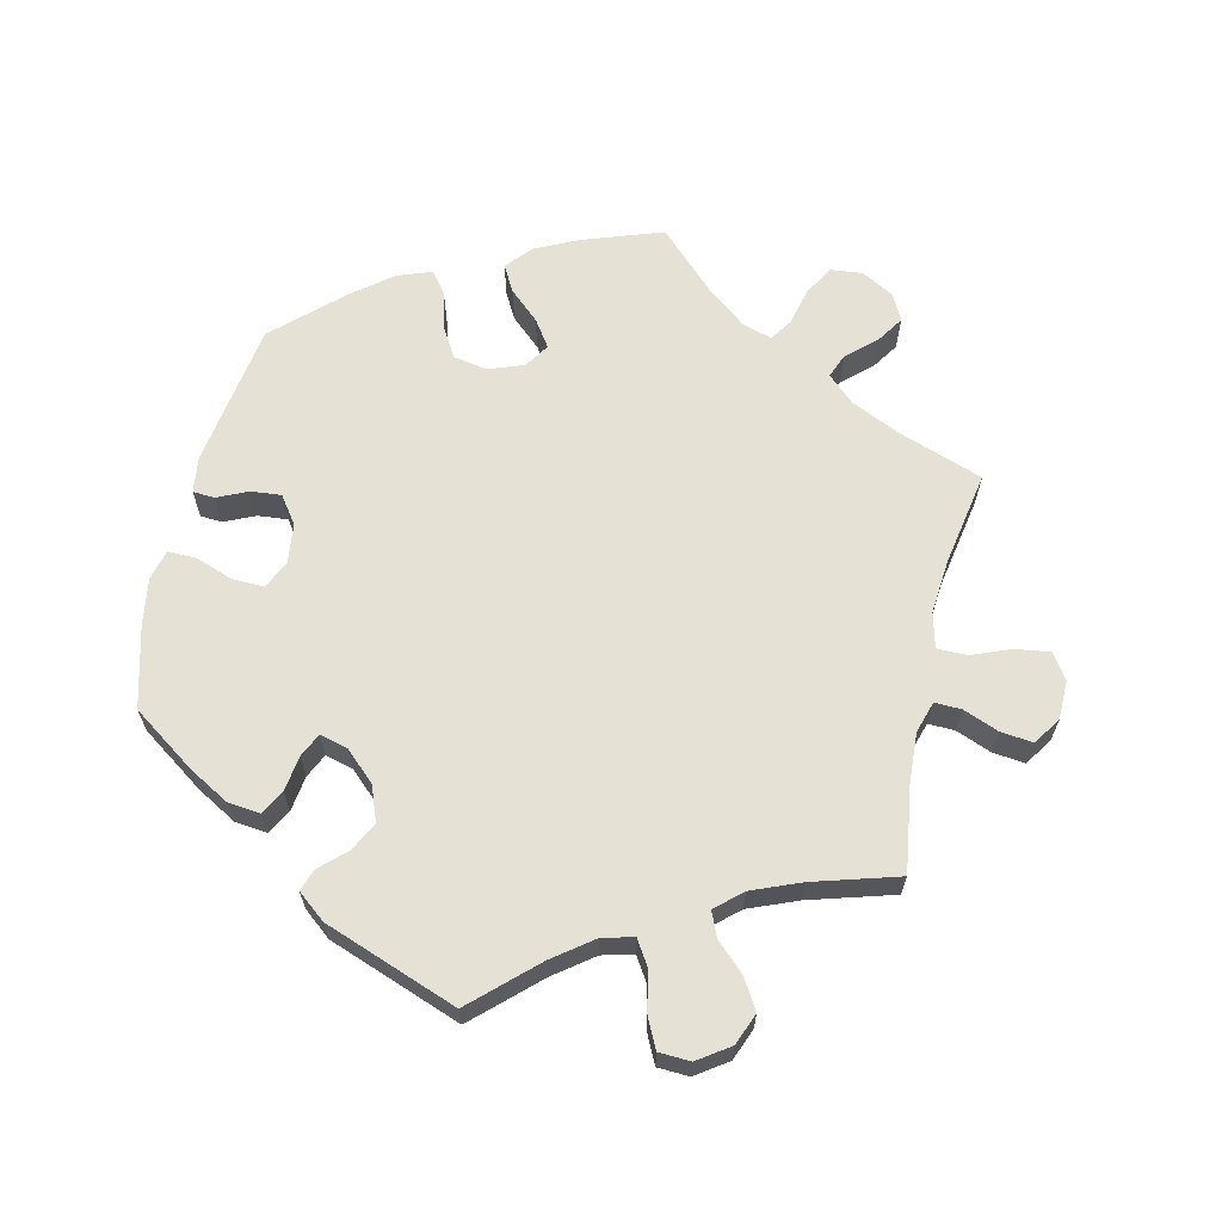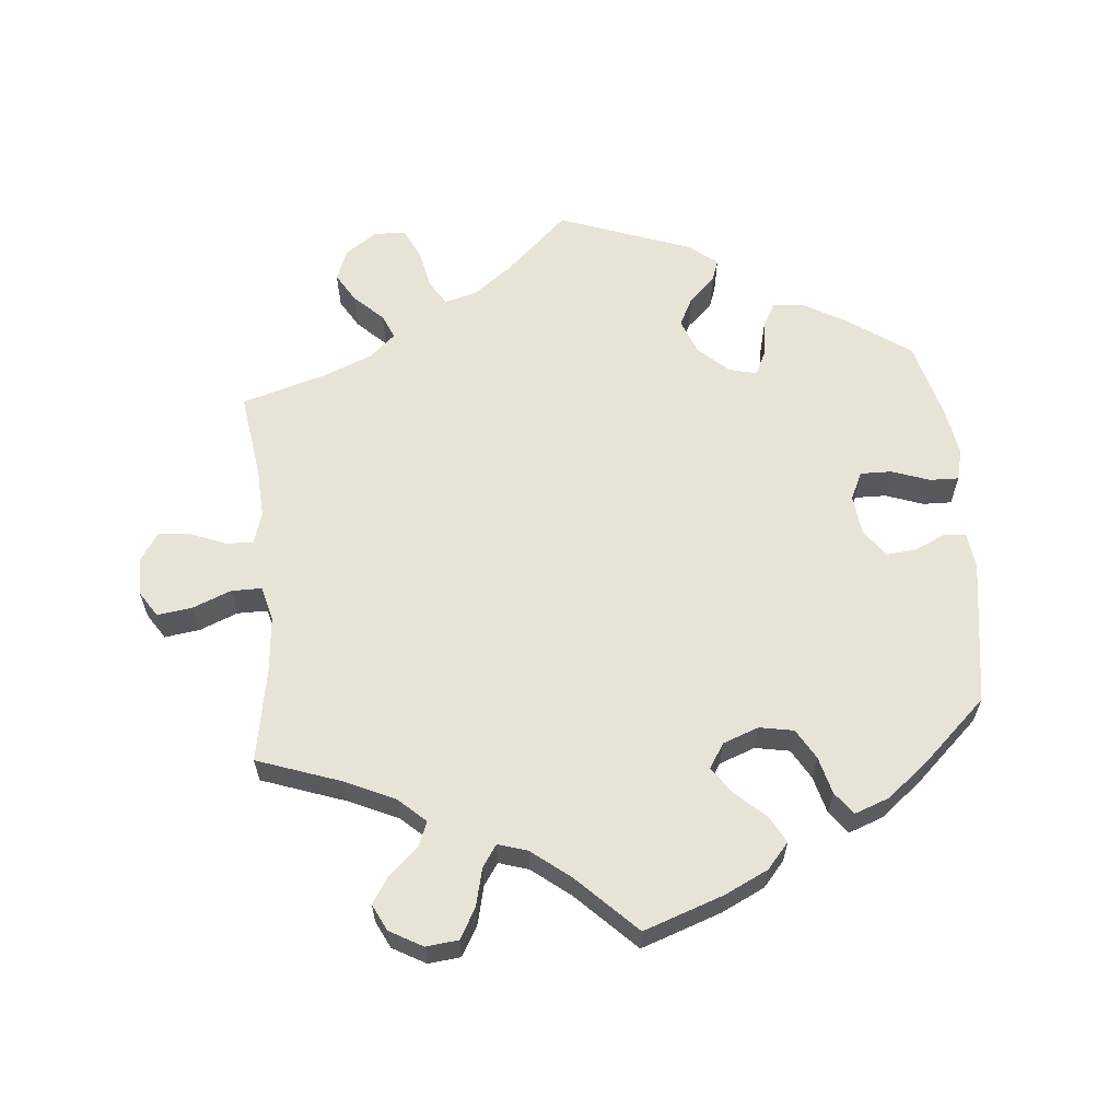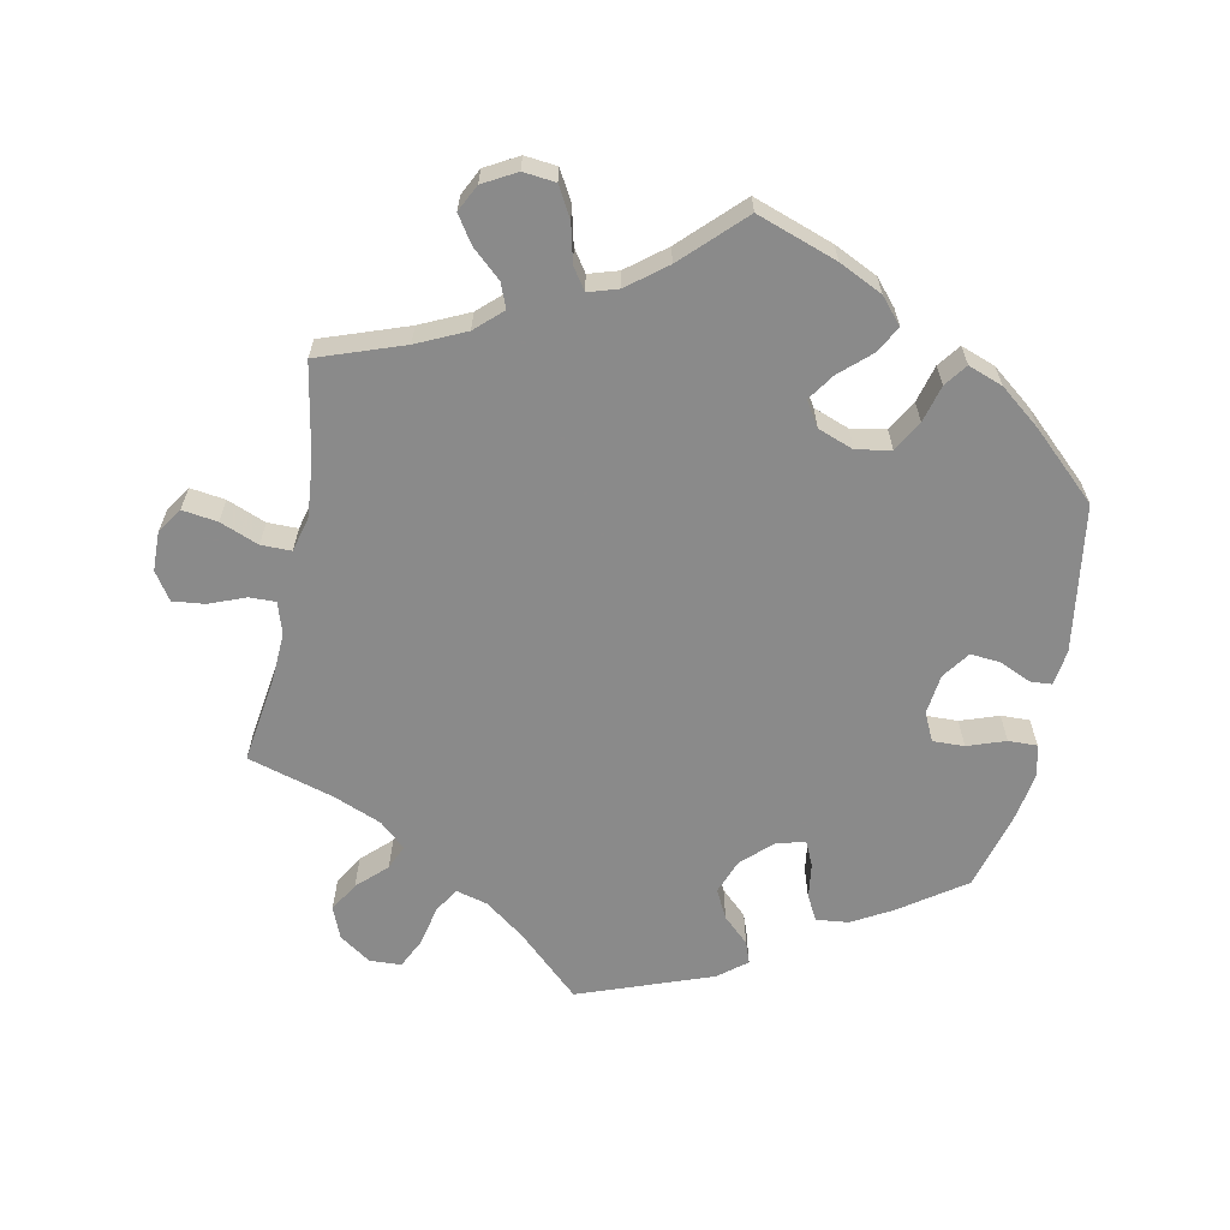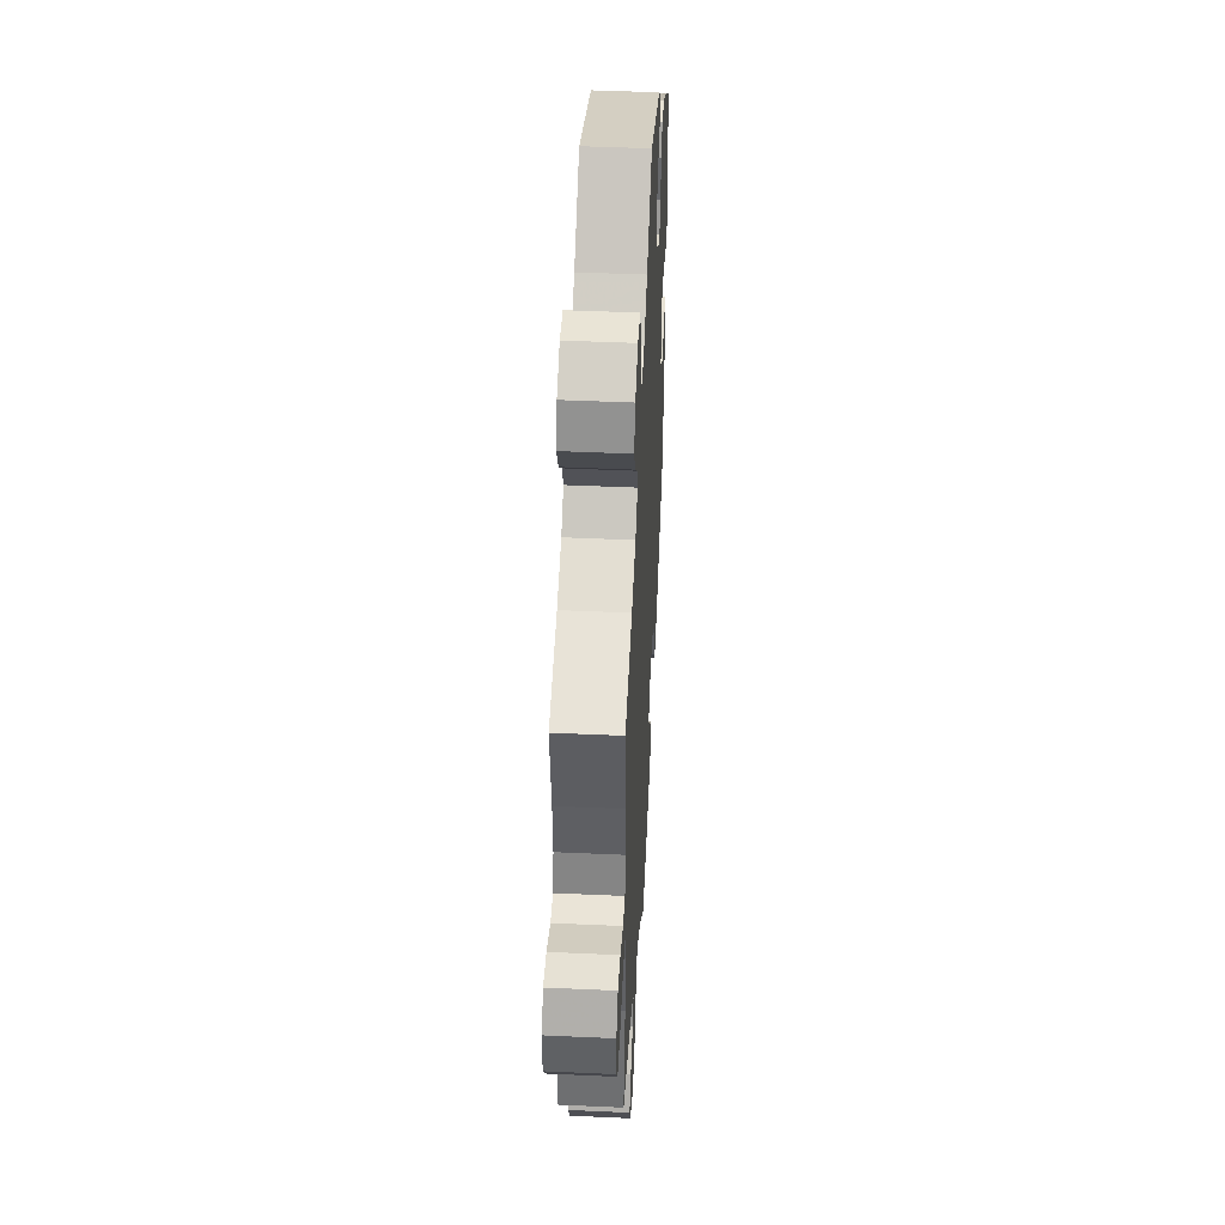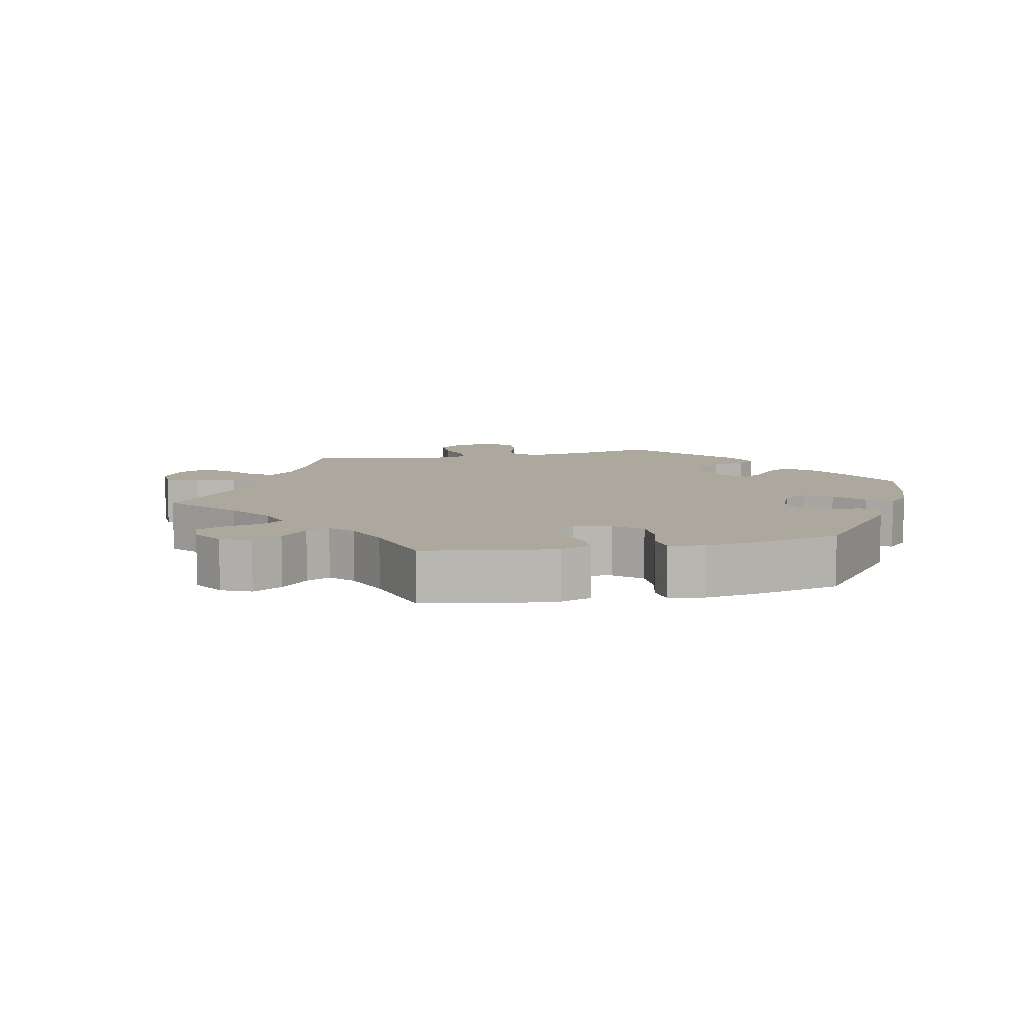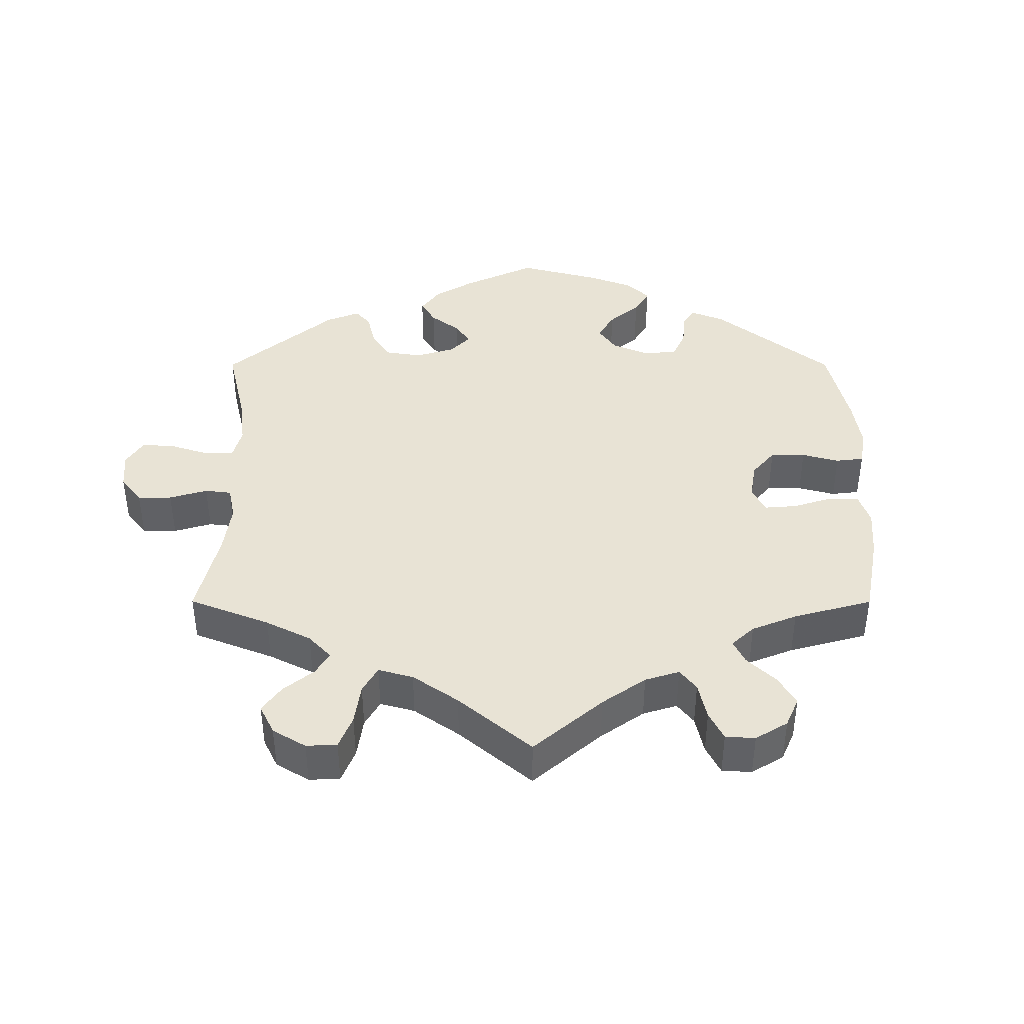
<metadata>
{"format":"obj","ext":"obj","renderer":"f3d","projection":"perspective","resolution":1024,"background":"white","views":[{"elev":64.5,"azim":13.0,"up":"+Y"},{"elev":61.6,"azim":174.8,"up":"+Y"},{"elev":-63.6,"azim":168.7,"up":"+Y"},{"elev":45.2,"azim":93.0,"up":"+Z"},{"elev":8.6,"azim":-162.1,"up":"+Y"},{"elev":41.2,"azim":120.0,"up":"+Y"}]}
</metadata>
<code>
v 0.378 0.07 -0.332
v 0.309 0.07 -0.364
v 0.271 0.07 -0.399
v 0.285 0.07 -0.434
v 0.326 0.07 -0.471
v 0.351 0.07 -0.509
v 0.332 0.07 -0.547
v 0.285 0.07 -0.573
v 0.239 0.07 -0.568
v 0.215 0.07 -0.525
v 0.202 0.07 -0.471
v 0.181 0.07 -0.44
v 0.139 0.07 -0.453
v 0.084 0.07 -0.496
v 0.001 0.07 -0.578
v -0.113 0.07 -0.538
v -0.175 0.07 -0.508
v -0.206 0.07 -0.472
v -0.185 0.07 -0.434
v -0.142 0.07 -0.395
v -0.116 0.07 -0.357
v -0.138 0.07 -0.322
v -0.189 0.07 -0.303
v -0.238 0.07 -0.312
v -0.263 0.07 -0.355
v -0.277 0.07 -0.408
v -0.301 0.07 -0.44
v -0.35 0.07 -0.422
v -0.408 0.07 -0.376
v -0.501 0.07 -0.289
v -0.532 0.07 -0.081
v -0.525 0.07 -0.03
v -0.494 0.07 -0.028
v -0.45 0.07 -0.048
v -0.407 0.07 -0.052
v -0.379 0.07 -0.013
v -0.372 0.07 0.044
v -0.391 0.07 0.084
v -0.436 0.07 0.083
v -0.49 0.07 0.064
v -0.531 0.07 0.063
v -0.542 0.07 0.107
v -0.531 0.07 0.174
v -0.5 0.07 0.289
v -0.408 0.07 0.353
v -0.351 0.07 0.385
v -0.305 0.07 0.39
v -0.286 0.07 0.355
v -0.279 0.07 0.304
v -0.263 0.07 0.27
v -0.223 0.07 0.28
v -0.18 0.07 0.32
v -0.161 0.07 0.37
v -0.182 0.07 0.411
v -0.219 0.07 0.446
v -0.23 0.07 0.477
v -0.19 0.07 0.509
v 0 0.07 0.578
v 0.089 0.07 0.495
v 0.145 0.07 0.453
v 0.19 0.07 0.441
v 0.212 0.07 0.476
v 0.224 0.07 0.533
v 0.245 0.07 0.576
v 0.29 0.07 0.578
v 0.335 0.07 0.547
v 0.353 0.07 0.502
v 0.328 0.07 0.46
v 0.287 0.07 0.421
v 0.272 0.07 0.386
v 0.309 0.07 0.353
v 0.378 0.07 0.325
v 0.5 0.07 0.289
v 0.482 0.07 0.167
v 0.478 0.07 0.095
v 0.492 0.07 0.05
v 0.53 0.07 0.051
v 0.581 0.07 0.071
v 0.627 0.07 0.076
v 0.653 0.07 0.037
v 0.654 0.07 -0.018
v 0.63 0.07 -0.055
v 0.58 0.07 -0.048
v 0.525 0.07 -0.026
v 0.482 0.07 -0.026
v 0.469 0.07 -0.076
v 0.476 0.07 -0.155
v 0.5 0.07 -0.289
v 0.378 0 -0.332
v 0.309 0 -0.364
v 0.271 0 -0.399
v 0.285 0 -0.434
v 0.326 0 -0.471
v 0.351 0 -0.509
v 0.332 0 -0.547
v 0.285 0 -0.573
v 0.239 0 -0.568
v 0.215 0 -0.525
v 0.202 0 -0.471
v 0.181 0 -0.44
v 0.139 0 -0.453
v 0.084 0 -0.496
v 0.001 0 -0.578
v -0.113 0 -0.538
v -0.175 0 -0.508
v -0.206 0 -0.472
v -0.185 0 -0.434
v -0.142 0 -0.395
v -0.116 0 -0.357
v -0.138 0 -0.322
v -0.189 0 -0.303
v -0.238 0 -0.312
v -0.263 0 -0.355
v -0.277 0 -0.408
v -0.301 0 -0.44
v -0.35 0 -0.422
v -0.408 0 -0.376
v -0.501 0 -0.289
v -0.532 0 -0.081
v -0.525 0 -0.03
v -0.494 0 -0.028
v -0.45 0 -0.048
v -0.407 0 -0.052
v -0.379 0 -0.013
v -0.372 0 0.044
v -0.391 0 0.084
v -0.436 0 0.083
v -0.49 0 0.064
v -0.531 0 0.063
v -0.542 0 0.107
v -0.531 0 0.174
v -0.5 0 0.289
v -0.408 0 0.353
v -0.351 0 0.385
v -0.305 0 0.39
v -0.286 0 0.355
v -0.279 0 0.304
v -0.263 0 0.27
v -0.223 0 0.28
v -0.18 0 0.32
v -0.161 0 0.37
v -0.182 0 0.411
v -0.219 0 0.446
v -0.23 0 0.477
v -0.19 0 0.509
v 0 0 0.578
v 0.089 0 0.495
v 0.145 0 0.453
v 0.19 0 0.441
v 0.212 0 0.476
v 0.224 0 0.533
v 0.245 0 0.576
v 0.29 0 0.578
v 0.335 0 0.547
v 0.353 0 0.502
v 0.328 0 0.46
v 0.287 0 0.421
v 0.272 0 0.386
v 0.309 0 0.353
v 0.378 0 0.325
v 0.5 0 0.289
v 0.482 0 0.167
v 0.478 0 0.095
v 0.492 0 0.05
v 0.53 0 0.051
v 0.581 0 0.071
v 0.627 0 0.076
v 0.653 0 0.037
v 0.654 0 -0.018
v 0.63 0 -0.055
v 0.58 0 -0.048
v 0.525 0 -0.026
v 0.482 0 -0.026
v 0.469 0 -0.076
v 0.476 0 -0.155
v 0.5 0 -0.289
f 87 88 1
f 86 87 1 2
f 85 86 2 3
f 81 82 83 84
f 81 84 85
f 80 81 85
f 77 78 79 80
f 76 77 80 85
f 75 76 85 3
f 72 73 74
f 71 72 74 75
f 70 71 75 3
f 66 67 68 69
f 66 69 70
f 65 66 70
f 62 63 64 65
f 61 62 65 70
f 60 61 70 3
f 56 57 58 59
f 54 55 56 59
f 53 54 59 60
f 52 53 60 3
f 46 47 48 49
f 46 49 50
f 45 46 50
f 44 45 50
f 43 44 50
f 42 43 50 51
f 39 40 41 42
f 38 39 42 51
f 31 32 33 34
f 31 34 35
f 30 31 35
f 29 30 35 36
f 25 26 27 28
f 24 25 28 29
f 17 18 19 20
f 17 20 21
f 14 15 16 17
f 13 14 17 21
f 12 13 21 22
f 8 9 10 11
f 8 11 12
f 7 8 12
f 4 5 6 7
f 4 7 12
f 37 38 51 52
f 24 29 36 37
f 23 24 37 52
f 12 22 23 52
f 3 4 12 52
f 89 176 175
f 90 89 175 174
f 91 90 174 173
f 172 171 170 169
f 173 172 169
f 173 169 168
f 168 167 166 165
f 173 168 165 164
f 91 173 164 163
f 162 161 160
f 163 162 160 159
f 91 163 159 158
f 157 156 155 154
f 158 157 154
f 158 154 153
f 153 152 151 150
f 158 153 150 149
f 91 158 149 148
f 147 146 145 144
f 147 144 143 142
f 148 147 142 141
f 91 148 141 140
f 137 136 135 134
f 138 137 134
f 138 134 133
f 138 133 132
f 138 132 131
f 139 138 131 130
f 130 129 128 127
f 139 130 127 126
f 122 121 120 119
f 123 122 119
f 123 119 118
f 124 123 118 117
f 116 115 114 113
f 117 116 113 112
f 108 107 106 105
f 109 108 105
f 105 104 103 102
f 109 105 102 101
f 110 109 101 100
f 99 98 97 96
f 100 99 96
f 100 96 95
f 95 94 93 92
f 100 95 92
f 140 139 126 125
f 125 124 117 112
f 140 125 112 111
f 140 111 110 100
f 140 100 92 91
f 1 89 90 2
f 2 90 91 3
f 3 91 92 4
f 4 92 93 5
f 5 93 94 6
f 6 94 95 7
f 7 95 96 8
f 8 96 97 9
f 9 97 98 10
f 10 98 99 11
f 11 99 100 12
f 12 100 101 13
f 13 101 102 14
f 14 102 103 15
f 15 103 104 16
f 16 104 105 17
f 17 105 106 18
f 18 106 107 19
f 19 107 108 20
f 20 108 109 21
f 21 109 110 22
f 22 110 111 23
f 23 111 112 24
f 24 112 113 25
f 25 113 114 26
f 26 114 115 27
f 27 115 116 28
f 28 116 117 29
f 29 117 118 30
f 30 118 119 31
f 31 119 120 32
f 32 120 121 33
f 33 121 122 34
f 34 122 123 35
f 35 123 124 36
f 36 124 125 37
f 37 125 126 38
f 38 126 127 39
f 39 127 128 40
f 40 128 129 41
f 41 129 130 42
f 42 130 131 43
f 43 131 132 44
f 44 132 133 45
f 45 133 134 46
f 46 134 135 47
f 47 135 136 48
f 48 136 137 49
f 49 137 138 50
f 50 138 139 51
f 51 139 140 52
f 52 140 141 53
f 53 141 142 54
f 54 142 143 55
f 55 143 144 56
f 56 144 145 57
f 57 145 146 58
f 58 146 147 59
f 59 147 148 60
f 60 148 149 61
f 61 149 150 62
f 62 150 151 63
f 63 151 152 64
f 64 152 153 65
f 65 153 154 66
f 66 154 155 67
f 67 155 156 68
f 68 156 157 69
f 69 157 158 70
f 70 158 159 71
f 71 159 160 72
f 72 160 161 73
f 73 161 162 74
f 74 162 163 75
f 75 163 164 76
f 76 164 165 77
f 77 165 166 78
f 78 166 167 79
f 79 167 168 80
f 80 168 169 81
f 81 169 170 82
f 82 170 171 83
f 83 171 172 84
f 84 172 173 85
f 85 173 174 86
f 86 174 175 87
f 87 175 176 88
f 88 176 89 1

</code>
